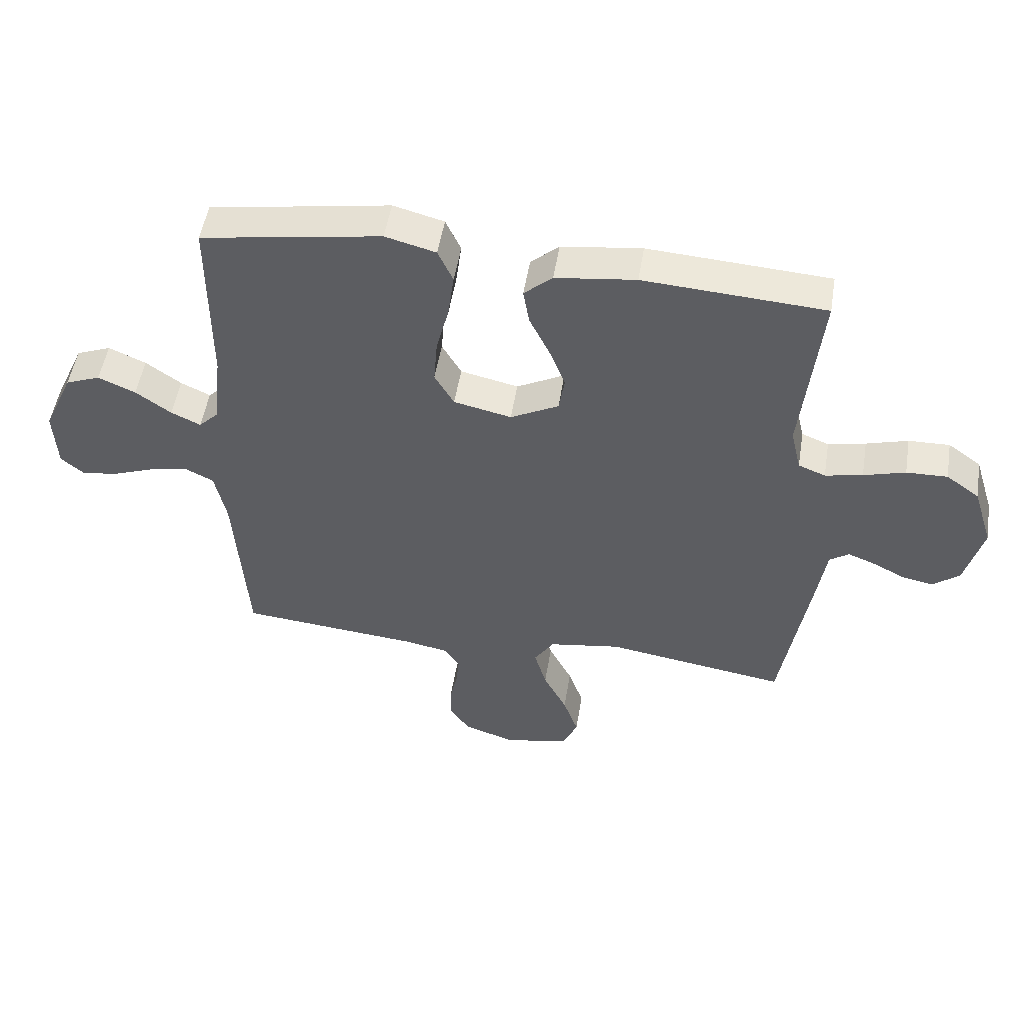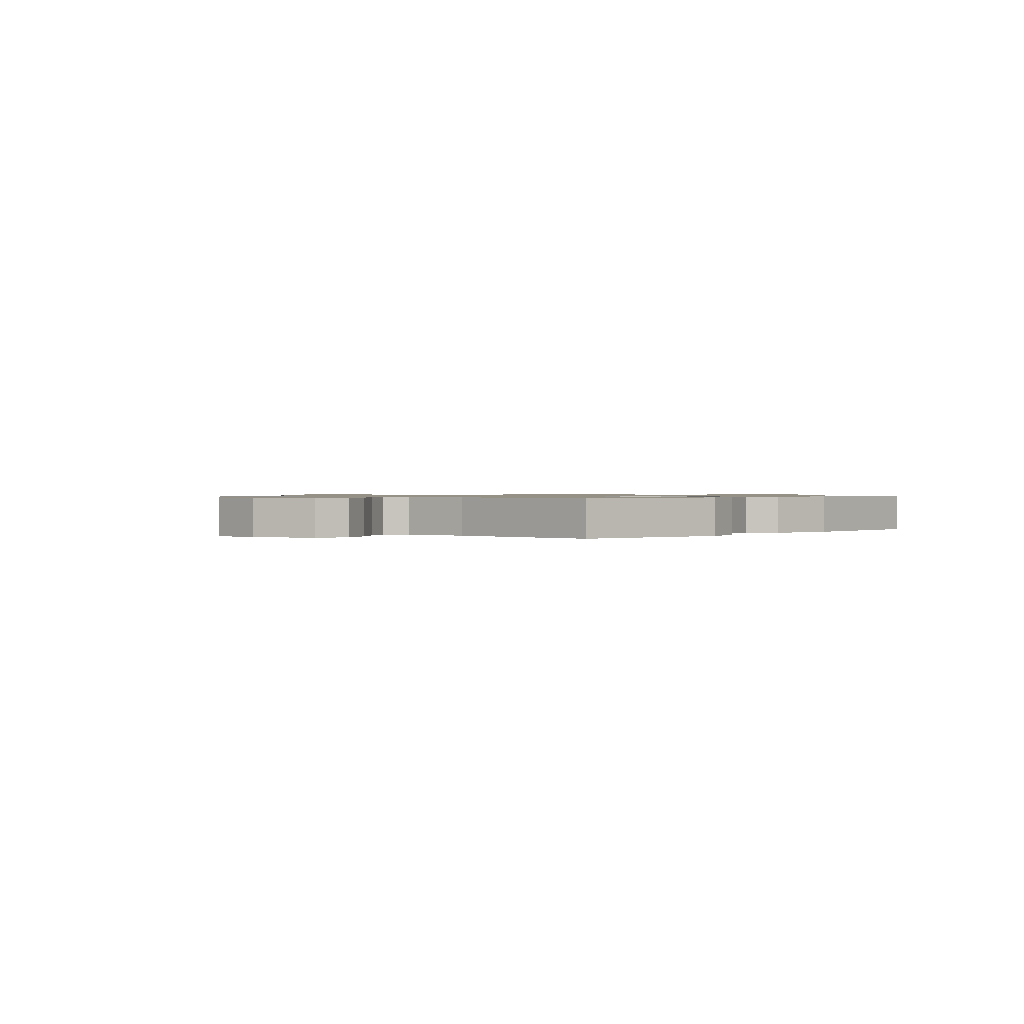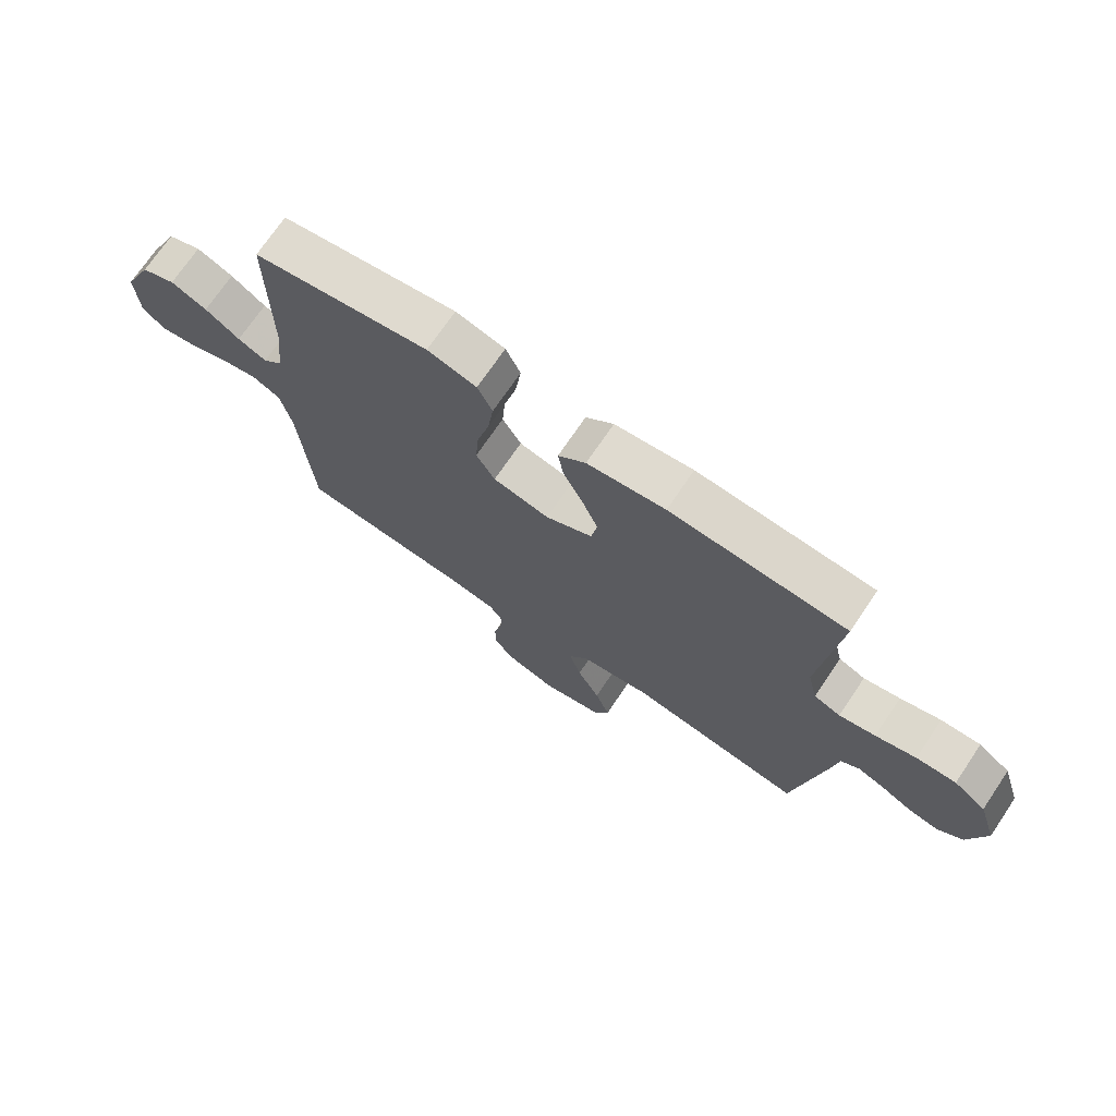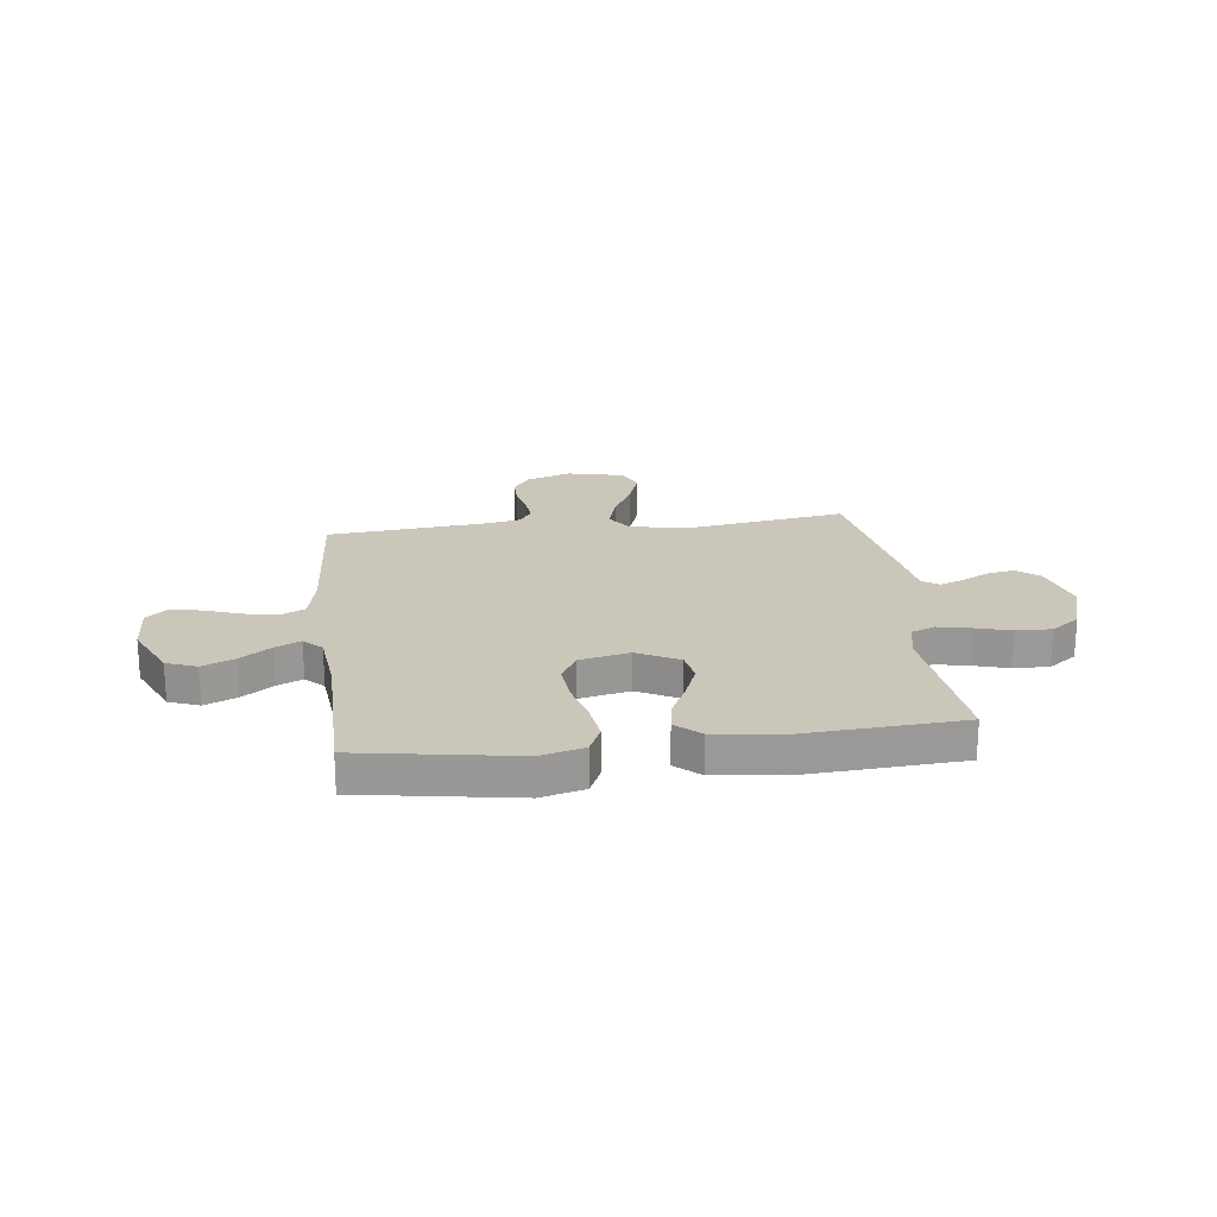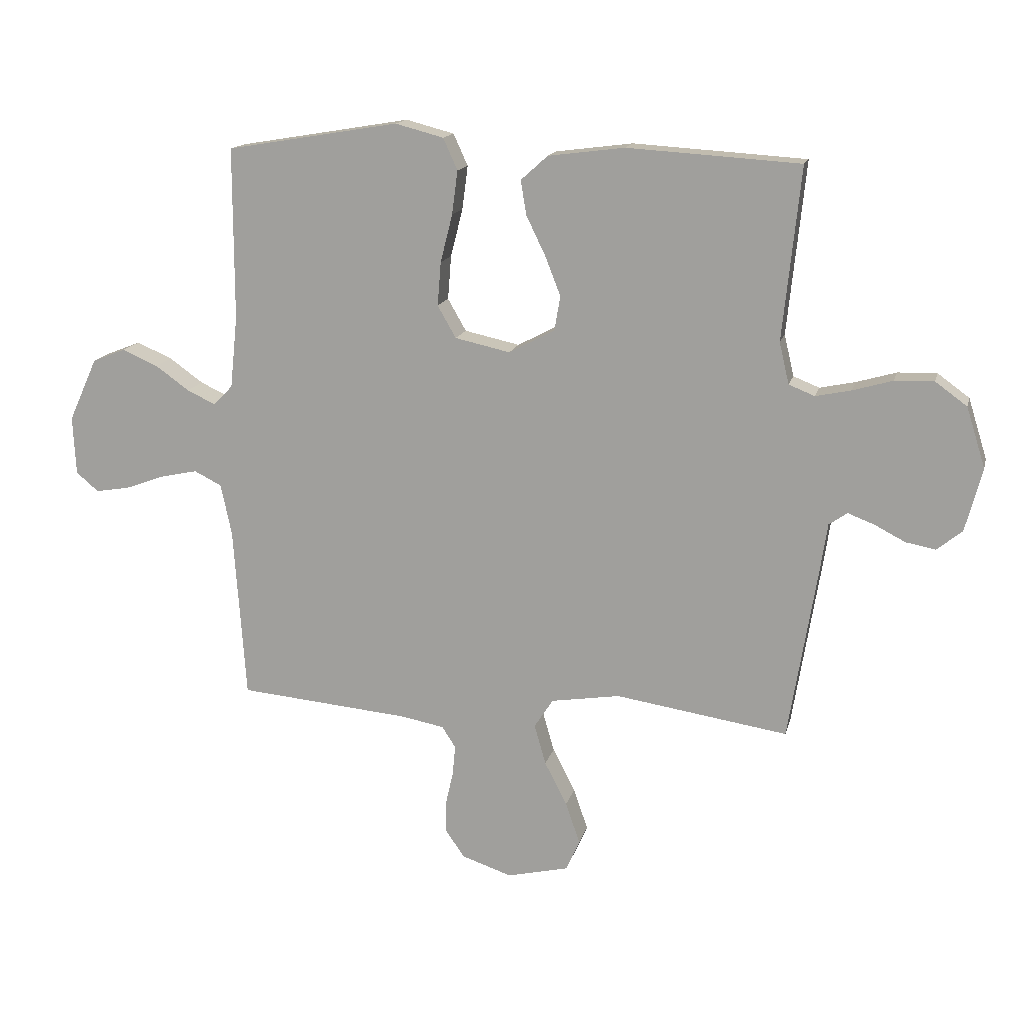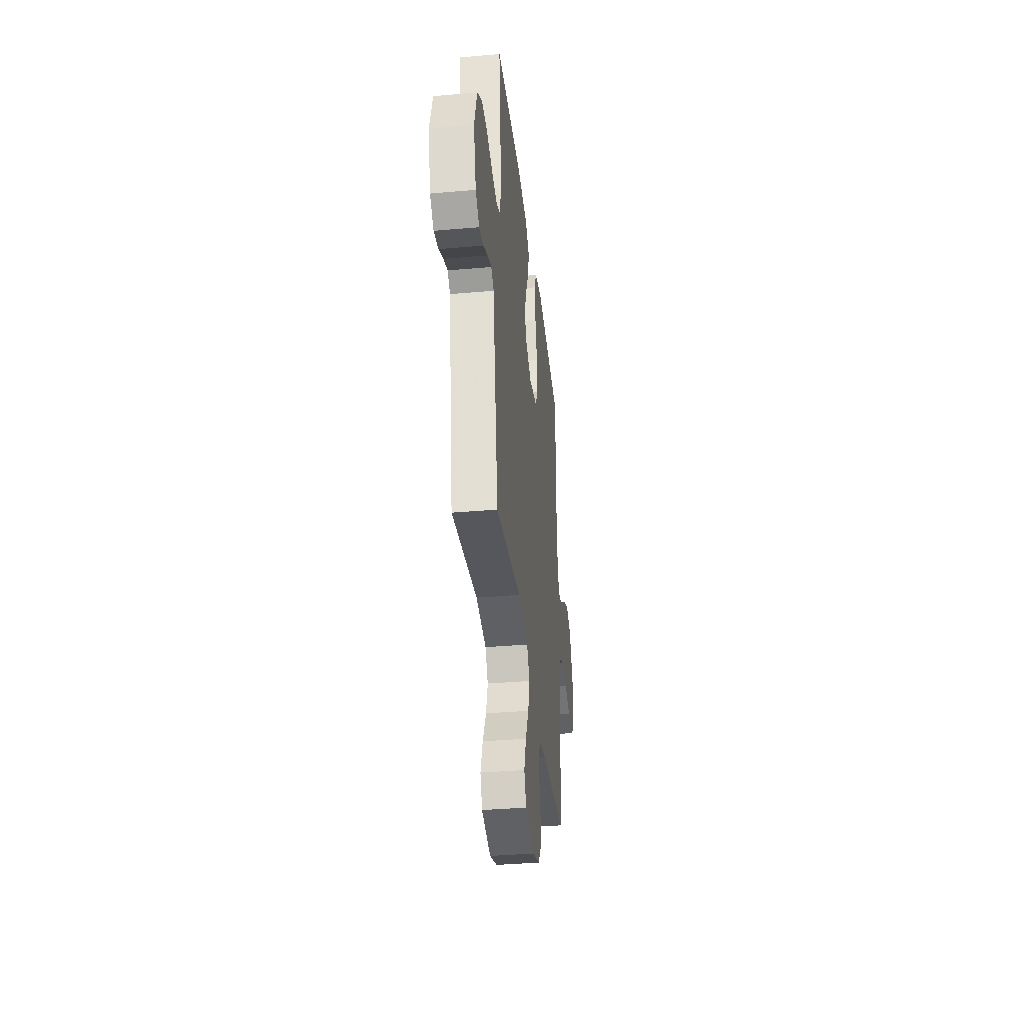
<metadata>
{"format":"obj","ext":"obj","renderer":"f3d","projection":"perspective","resolution":1024,"background":"white","views":[{"elev":51.1,"azim":9.2,"up":"+Z"},{"elev":0.8,"azim":-47.1,"up":"+Y"},{"elev":72.0,"azim":34.1,"up":"+Z"},{"elev":21.2,"azim":-7.1,"up":"+Y"},{"elev":15.1,"azim":13.4,"up":"+Z"},{"elev":-36.2,"azim":96.5,"up":"+Z"}]}
</metadata>
<code>
v -0.5 0.07 0.5
v -0.2 0.07 0.55
v -0.116 0.07 0.528
v -0.091 0.07 0.473
v -0.101 0.07 0.397
v -0.122 0.07 0.314
v -0.128 0.07 0.238
v -0.096 0.07 0.182
v 0 0.07 0.161
v 0.08 0.07 0.203
v 0.09 0.07 0.263
v 0.063 0.07 0.332
v 0.03 0.07 0.4
v 0.02 0.07 0.46
v 0.067 0.07 0.502
v 0.2 0.07 0.519
v 0.5 0.07 0.5
v 0.469 0.07 0.2
v 0.486 0.07 0.128
v 0.531 0.07 0.11
v 0.593 0.07 0.123
v 0.662 0.07 0.143
v 0.73 0.07 0.145
v 0.785 0.07 0.105
v 0.818 0.07 0
v 0.789 0.07 -0.11
v 0.745 0.07 -0.146
v 0.693 0.07 -0.136
v 0.641 0.07 -0.109
v 0.594 0.07 -0.091
v 0.562 0.07 -0.113
v 0.549 0.07 -0.2
v 0.5 0.07 -0.5
v 0.2 0.07 -0.454
v 0.08 0.07 -0.473
v 0.047 0.07 -0.524
v 0.067 0.07 -0.594
v 0.106 0.07 -0.67
v 0.131 0.07 -0.742
v 0.107 0.07 -0.796
v 0 0.07 -0.821
v -0.087 0.07 -0.792
v -0.12 0.07 -0.745
v -0.12 0.07 -0.688
v -0.107 0.07 -0.63
v -0.102 0.07 -0.578
v -0.126 0.07 -0.541
v -0.2 0.07 -0.527
v -0.5 0.07 -0.5
v -0.521 0.07 -0.2
v -0.54 0.07 -0.11
v -0.588 0.07 -0.086
v -0.653 0.07 -0.1
v -0.721 0.07 -0.125
v -0.781 0.07 -0.135
v -0.82 0.07 -0.102
v -0.825 0.07 0
v -0.775 0.07 0.11
v -0.717 0.07 0.133
v -0.655 0.07 0.106
v -0.596 0.07 0.064
v -0.547 0.07 0.041
v -0.513 0.07 0.075
v -0.5 0.07 0.2
v -0.5 0 0.5
v -0.2 0 0.55
v -0.116 0 0.528
v -0.091 0 0.473
v -0.101 0 0.397
v -0.122 0 0.314
v -0.128 0 0.238
v -0.096 0 0.182
v 0 0 0.161
v 0.08 0 0.203
v 0.09 0 0.263
v 0.063 0 0.332
v 0.03 0 0.4
v 0.02 0 0.46
v 0.067 0 0.502
v 0.2 0 0.519
v 0.5 0 0.5
v 0.469 0 0.2
v 0.486 0 0.128
v 0.531 0 0.11
v 0.593 0 0.123
v 0.662 0 0.143
v 0.73 0 0.145
v 0.785 0 0.105
v 0.818 0 0
v 0.789 0 -0.11
v 0.745 0 -0.146
v 0.693 0 -0.136
v 0.641 0 -0.109
v 0.594 0 -0.091
v 0.562 0 -0.113
v 0.549 0 -0.2
v 0.5 0 -0.5
v 0.2 0 -0.454
v 0.08 0 -0.473
v 0.047 0 -0.524
v 0.067 0 -0.594
v 0.106 0 -0.67
v 0.131 0 -0.742
v 0.107 0 -0.796
v 0 0 -0.821
v -0.087 0 -0.792
v -0.12 0 -0.745
v -0.12 0 -0.688
v -0.107 0 -0.63
v -0.102 0 -0.578
v -0.126 0 -0.541
v -0.2 0 -0.527
v -0.5 0 -0.5
v -0.521 0 -0.2
v -0.54 0 -0.11
v -0.588 0 -0.086
v -0.653 0 -0.1
v -0.721 0 -0.125
v -0.781 0 -0.135
v -0.82 0 -0.102
v -0.825 0 0
v -0.775 0 0.11
v -0.717 0 0.133
v -0.655 0 0.106
v -0.596 0 0.064
v -0.547 0 0.041
v -0.513 0 0.075
v -0.5 0 0.2
f 59 60 61
f 58 59 61
f 57 58 61
f 56 57 61
f 55 56 61
f 54 55 61
f 53 54 61
f 52 53 61 62
f 51 52 62 63
f 48 49 50
f 50 51 63
f 48 50 63
f 47 48 63
f 43 44 45
f 42 43 45
f 41 42 45
f 40 41 45
f 39 40 45
f 38 39 45
f 37 38 45
f 36 37 45 46
f 47 63 64
f 46 47 64
f 36 46 64
f 35 36 64
f 31 32 33 34
f 27 28 29
f 26 27 29
f 25 26 29
f 24 25 29
f 23 24 29
f 22 23 29
f 21 22 29
f 20 21 29 30
f 19 20 30 31
f 16 17 18
f 15 16 18
f 14 15 18
f 13 14 18
f 12 13 18
f 11 12 18 19
f 31 34 35
f 19 31 35
f 11 19 35
f 10 11 35
f 4 5 6
f 3 4 6
f 2 3 6
f 1 2 6
f 64 1 6
f 64 6 7
f 35 64 7 8
f 9 10 35
f 8 9 35
f 125 124 123
f 125 123 122
f 125 122 121
f 125 121 120
f 125 120 119
f 125 119 118
f 125 118 117
f 126 125 117 116
f 127 126 116 115
f 114 113 112
f 127 115 114
f 127 114 112
f 127 112 111
f 109 108 107
f 109 107 106
f 109 106 105
f 109 105 104
f 109 104 103
f 109 103 102
f 109 102 101
f 110 109 101 100
f 128 127 111
f 128 111 110
f 128 110 100
f 128 100 99
f 98 97 96 95
f 93 92 91
f 93 91 90
f 93 90 89
f 93 89 88
f 93 88 87
f 93 87 86
f 93 86 85
f 94 93 85 84
f 95 94 84 83
f 82 81 80
f 82 80 79
f 82 79 78
f 82 78 77
f 82 77 76
f 83 82 76 75
f 99 98 95
f 99 95 83
f 99 83 75
f 99 75 74
f 70 69 68
f 70 68 67
f 70 67 66
f 70 66 65
f 70 65 128
f 71 70 128
f 72 71 128 99
f 99 74 73
f 99 73 72
f 1 65 66 2
f 2 66 67 3
f 3 67 68 4
f 4 68 69 5
f 5 69 70 6
f 6 70 71 7
f 7 71 72 8
f 8 72 73 9
f 9 73 74 10
f 10 74 75 11
f 11 75 76 12
f 12 76 77 13
f 13 77 78 14
f 14 78 79 15
f 15 79 80 16
f 16 80 81 17
f 17 81 82 18
f 18 82 83 19
f 19 83 84 20
f 20 84 85 21
f 21 85 86 22
f 22 86 87 23
f 23 87 88 24
f 24 88 89 25
f 25 89 90 26
f 26 90 91 27
f 27 91 92 28
f 28 92 93 29
f 29 93 94 30
f 30 94 95 31
f 31 95 96 32
f 32 96 97 33
f 33 97 98 34
f 34 98 99 35
f 35 99 100 36
f 36 100 101 37
f 37 101 102 38
f 38 102 103 39
f 39 103 104 40
f 40 104 105 41
f 41 105 106 42
f 42 106 107 43
f 43 107 108 44
f 44 108 109 45
f 45 109 110 46
f 46 110 111 47
f 47 111 112 48
f 48 112 113 49
f 49 113 114 50
f 50 114 115 51
f 51 115 116 52
f 52 116 117 53
f 53 117 118 54
f 54 118 119 55
f 55 119 120 56
f 56 120 121 57
f 57 121 122 58
f 58 122 123 59
f 59 123 124 60
f 60 124 125 61
f 61 125 126 62
f 62 126 127 63
f 63 127 128 64
f 64 128 65 1

</code>
